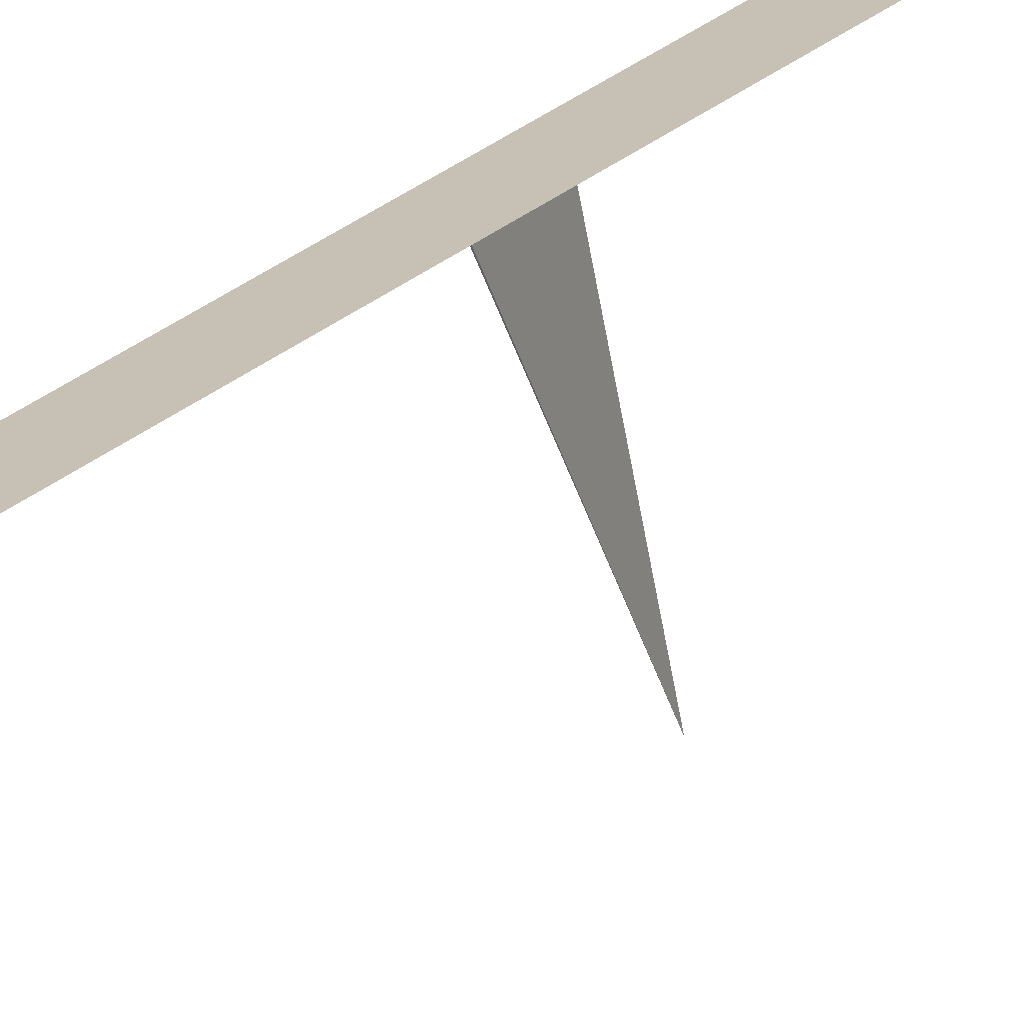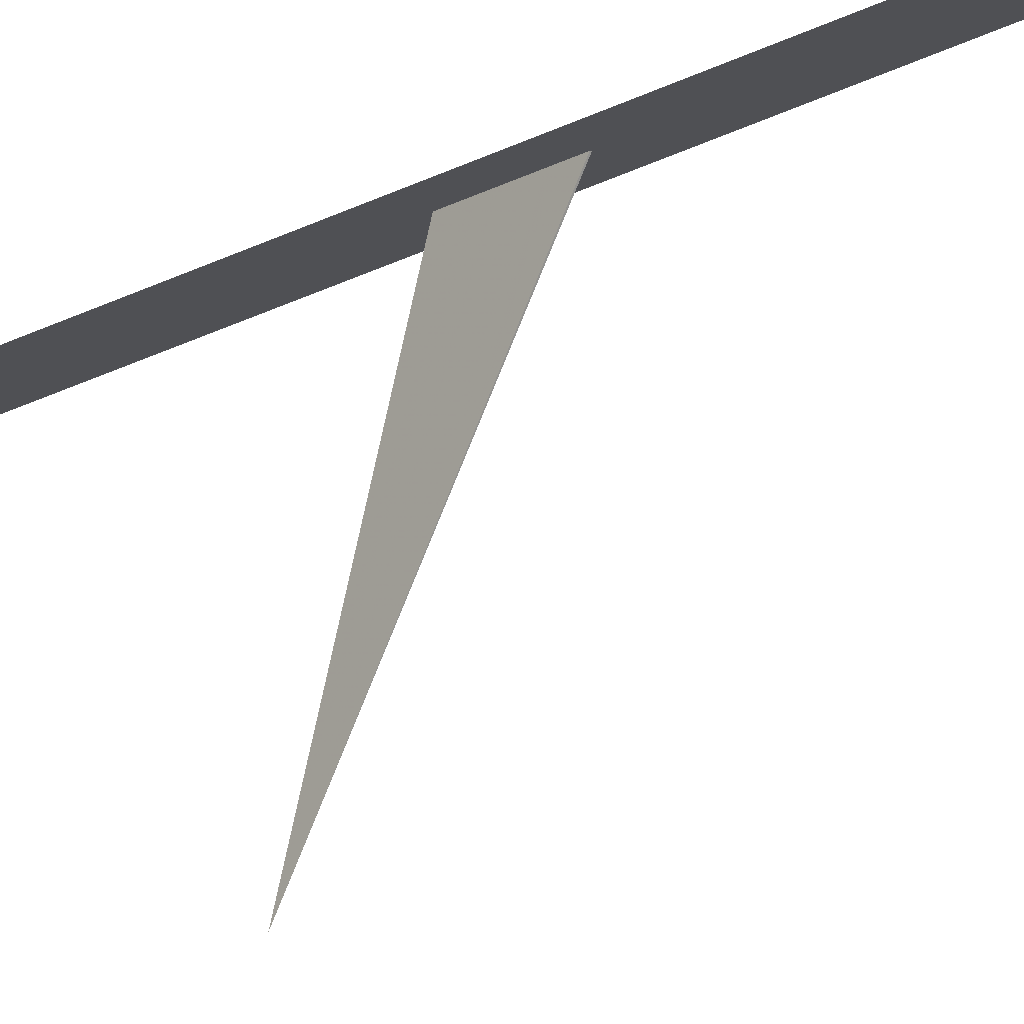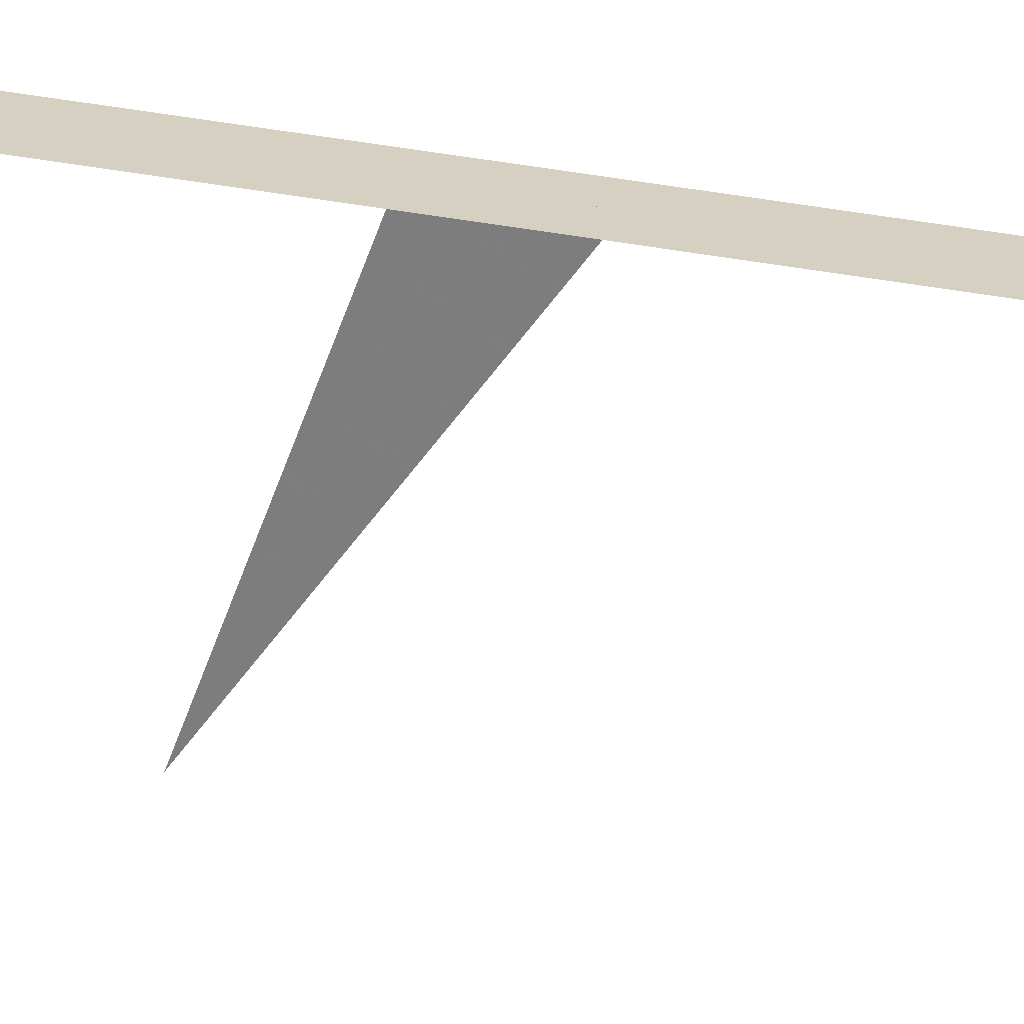
<metadata>
{"format":"obj","ext":"obj","renderer":"f3d","projection":"perspective","resolution":1024,"background":"white","views":[{"elev":18.6,"azim":-151.7,"up":"+Z"},{"elev":-19.2,"azim":138.5,"up":"+Z"},{"elev":26.5,"azim":108.2,"up":"+Z"}]}
</metadata>
<code>
v 0 -82.69 -317
v 0 -82.69 -317
v 0 -82.69 -317
v 0 -82.69 -317
v -0.01023 -79.15 -312
v -0.01023 -80.87 -312
v 0.01023 -80.87 -312
v 0.01023 -79.15 -312
f 2 6 5 1
f 3 7 6 2
f 4 8 7 3
f 1 5 8 4
v 0 -165.4 -634.1
v 0 -165.4 -634.1
v 0 -165.4 -634.1
v 0 -165.4 -634.1
v -0.5 -37.94 -312
v -0.5 -122.1 -312
v 0.5 -122.1 -312
v 0.5 -37.94 -312
f 16 14 13
f 16 15 14

</code>
